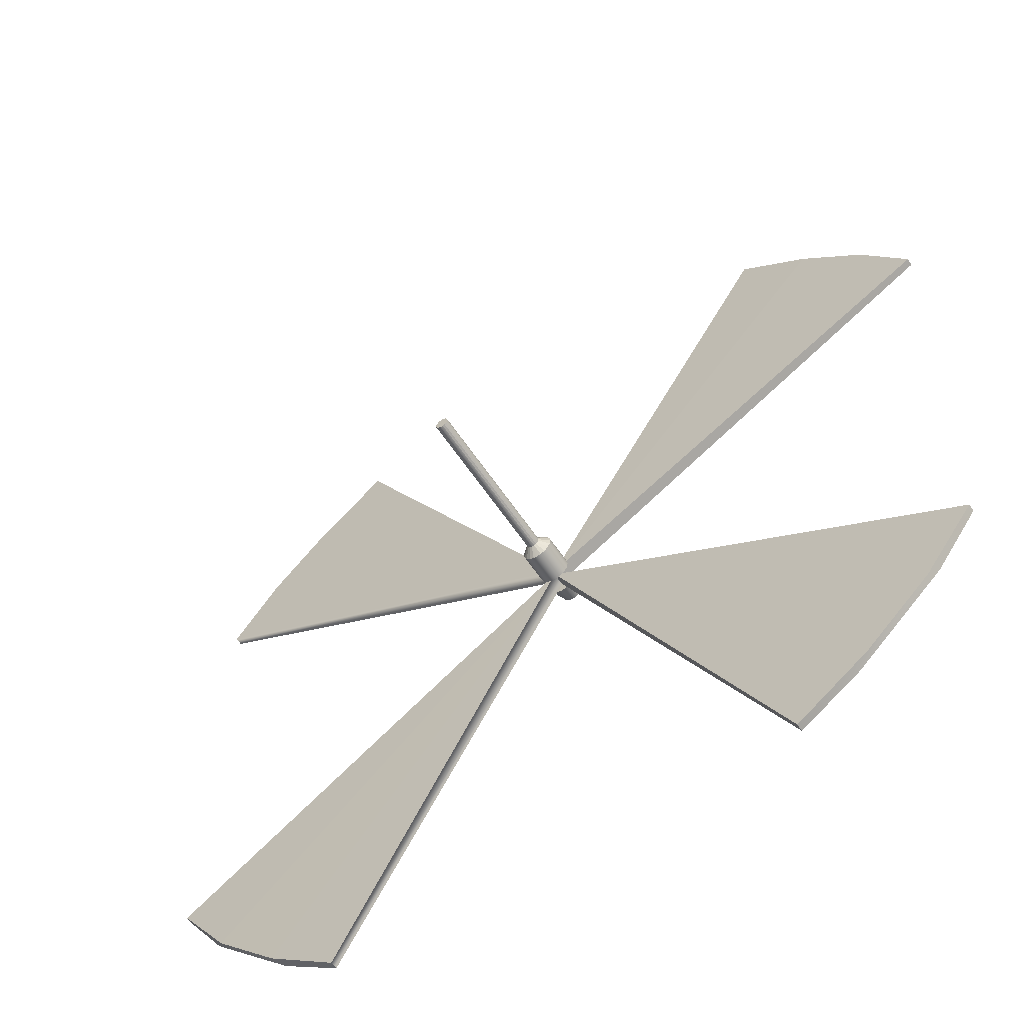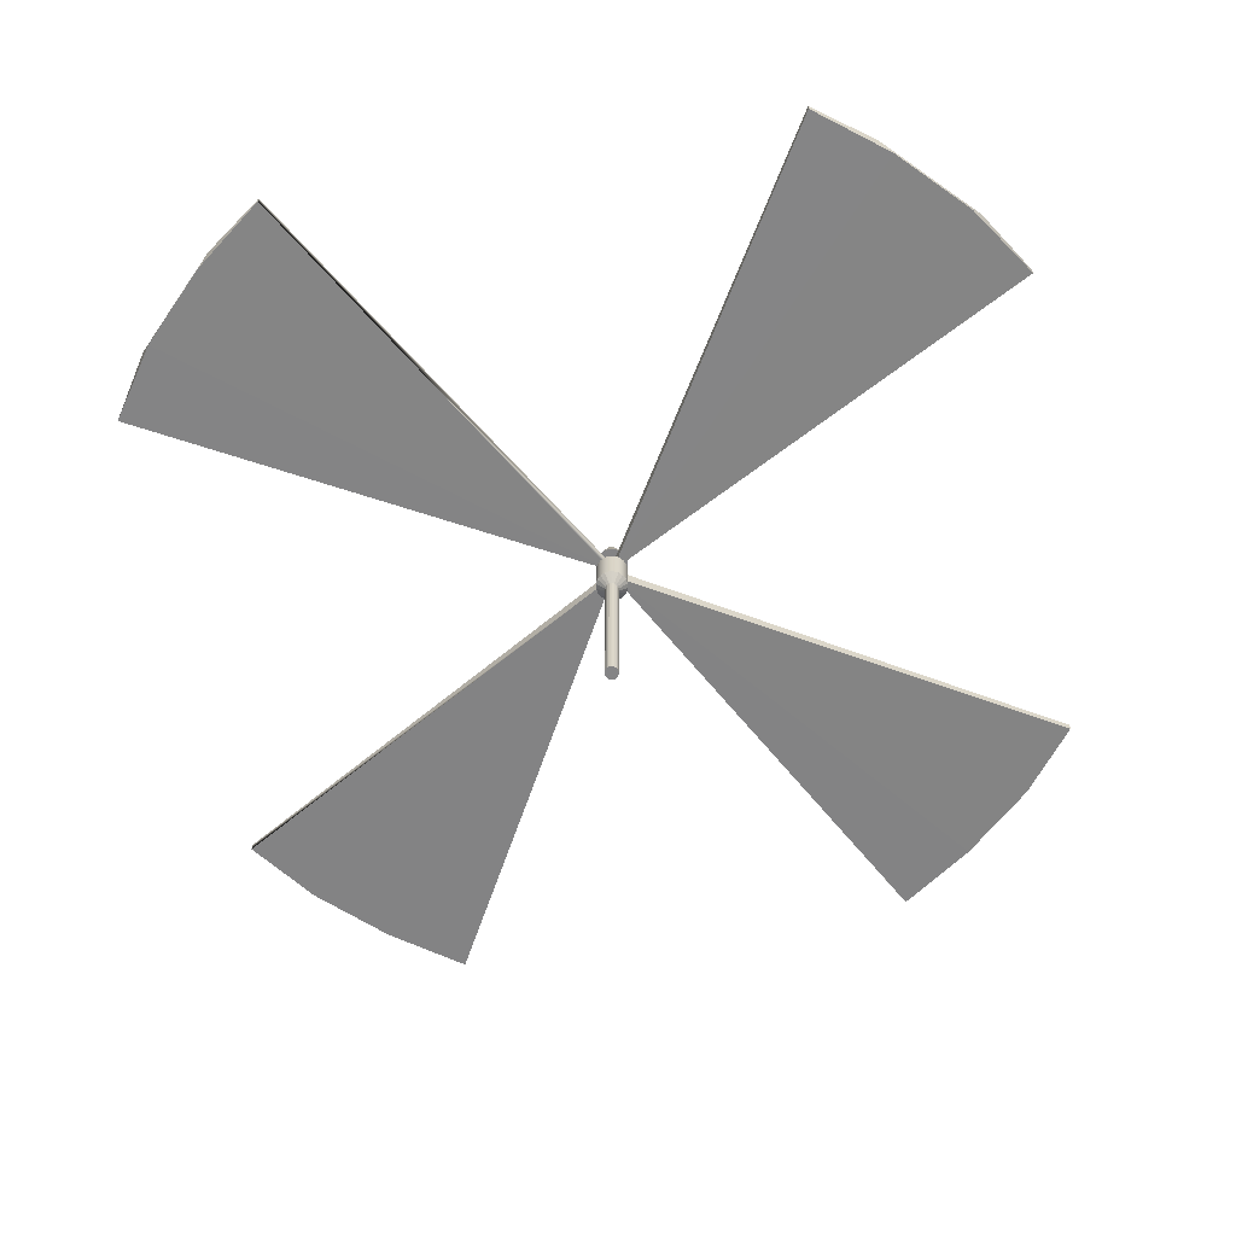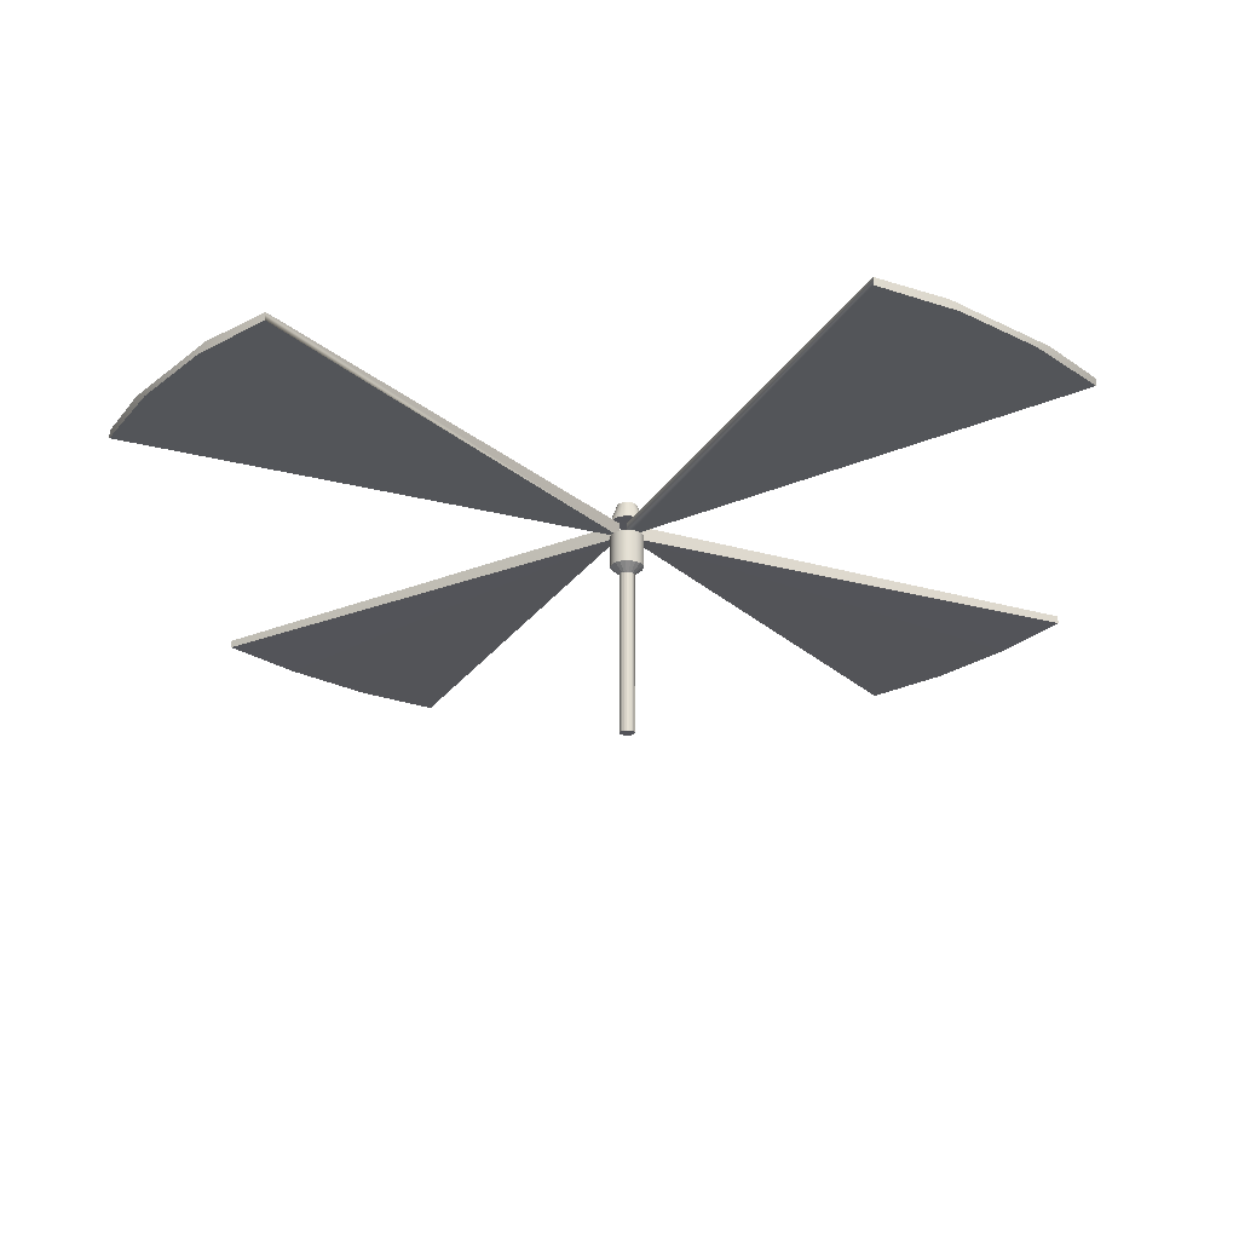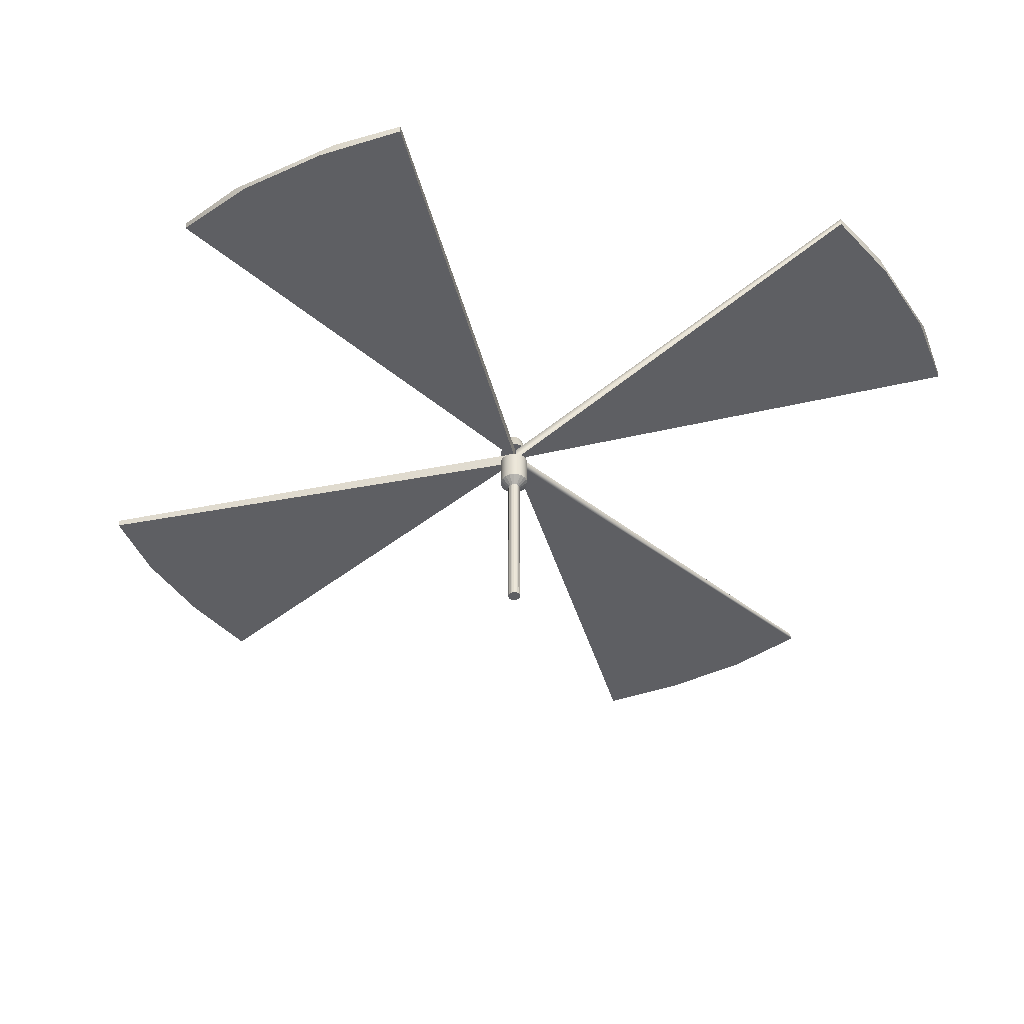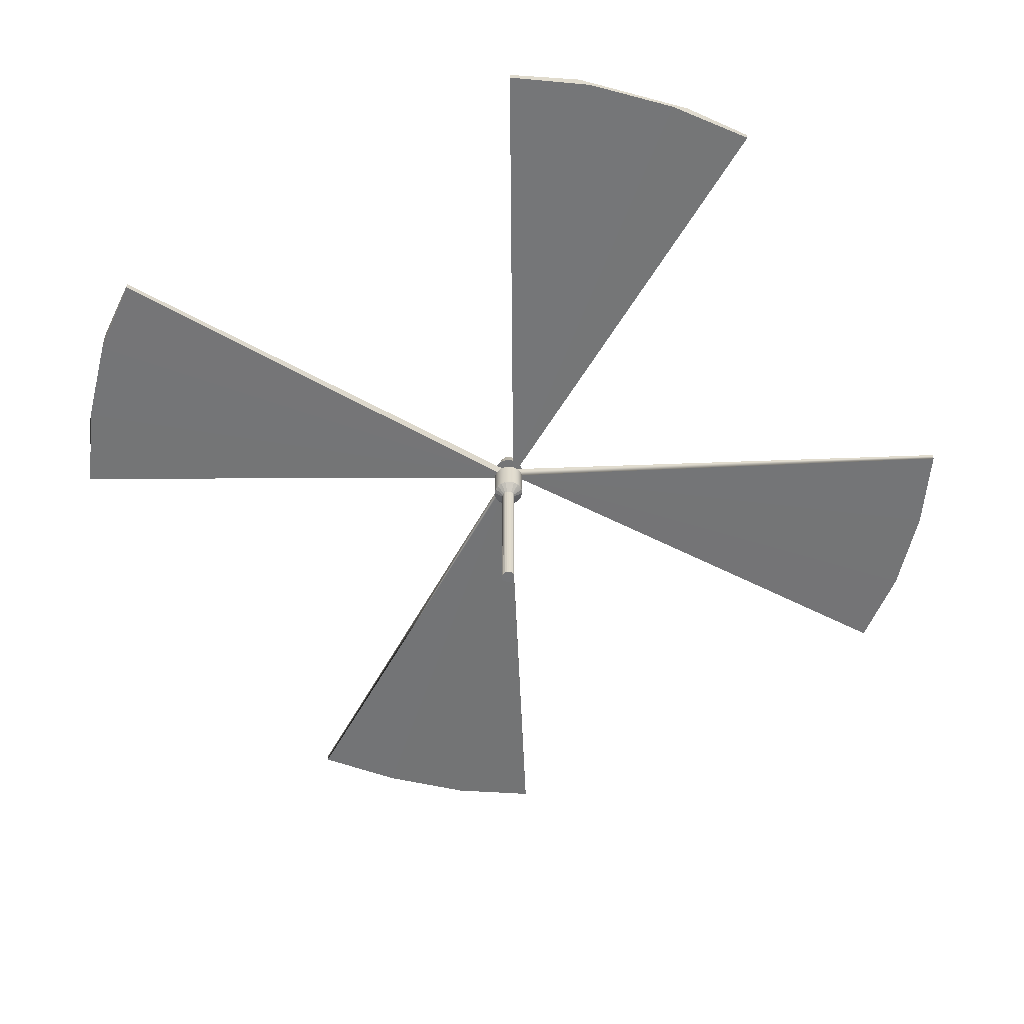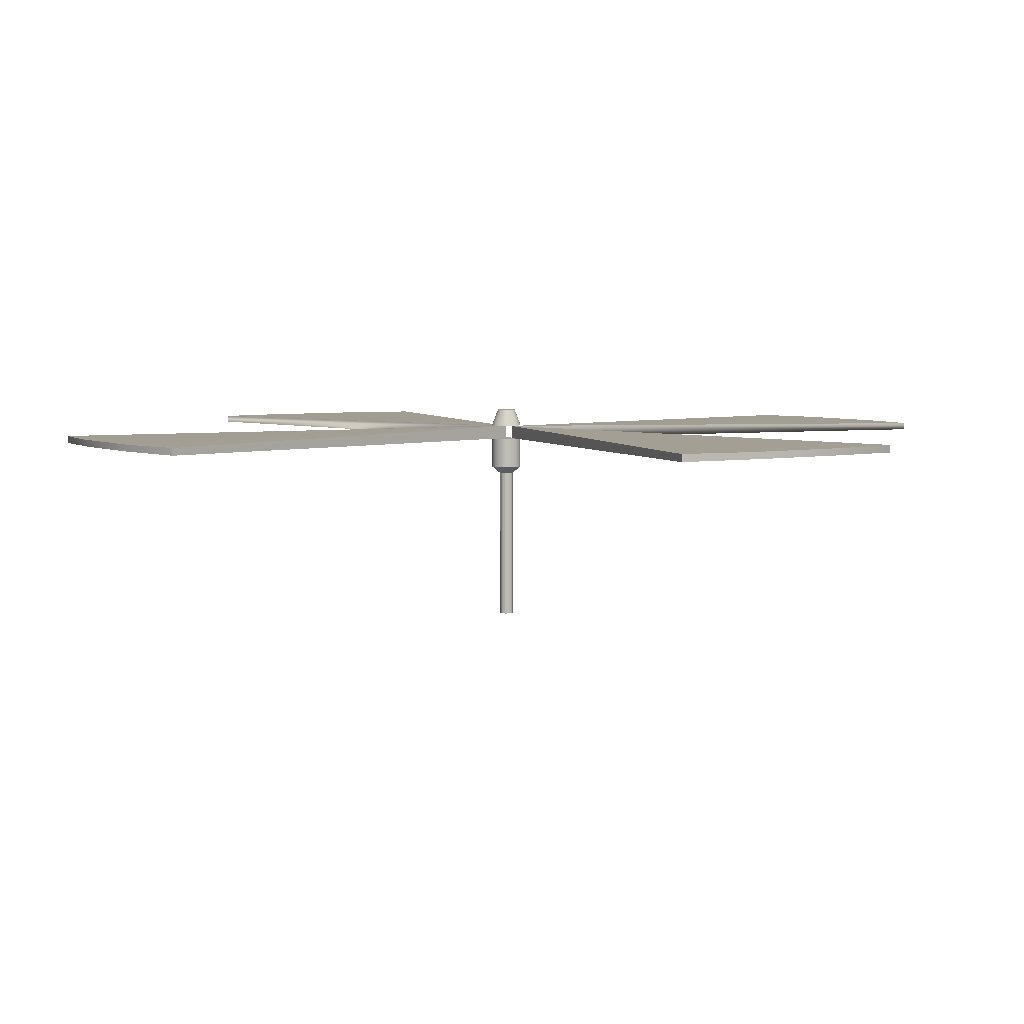
<metadata>
{"format":"obj","ext":"obj","renderer":"f3d","projection":"perspective","resolution":1024,"background":"white","views":[{"elev":-60.0,"azim":33.5,"up":"+Z"},{"elev":-61.5,"azim":10.9,"up":"+Y"},{"elev":-23.9,"azim":-83.7,"up":"+Y"},{"elev":-41.3,"azim":166.1,"up":"+Y"},{"elev":-56.4,"azim":122.1,"up":"+Y"},{"elev":5.1,"azim":103.2,"up":"+Y"}]}
</metadata>
<code>
g default1
v 0.2993 1.702 0.1721
v 0.2519 1.702 0.265
v 0.1781 1.702 0.3388
v 0.08515 1.702 0.3862
v 0.08515 1.702 -0.2482
v 0.1781 1.702 -0.2008
v 0.2519 1.702 -0.127
v 0.2993 1.702 -0.03406
v 0.3156 1.702 0.069
v 0.2993 1.052 0.1721
v 0.2519 1.052 0.265
v 0.1781 1.052 0.3388
v 0.08515 1.052 0.3862
v 0.08515 1.052 -0.2482
v 0.1781 1.052 -0.2008
v 0.2519 1.052 -0.127
v 0.2993 1.052 -0.03406
v 0.3156 1.052 0.069
v 0.1252 0.8971 0.1155
v 0.1038 0.8971 0.1574
v 0.07051 0.8971 0.1907
v 0.02857 0.8971 0.2121
v 0.02857 0.8971 -0.07408
v 0.07051 0.8971 -0.05271
v 0.1038 0.8971 -0.01943
v 0.1252 0.8971 0.02251
v 0.1325 0.8971 0.069
v 0.1252 -2.365 0.1155
v 0.1038 -2.365 0.1574
v 0.07051 -2.365 0.1907
v 0.02857 -2.365 0.2121
v 0.02857 -2.365 -0.07408
v 0.07051 -2.365 -0.05271
v 0.1038 -2.365 -0.01943
v 0.1252 -2.365 0.02251
v 0.1325 -2.365 0.069
v 0.1696 2.365 0.1299
v 0.1416 2.365 0.1849
v 0.098 2.365 0.2285
v 0.04303 2.365 0.2565
v 0.04303 2.365 -0.1186
v 0.098 2.365 -0.09054
v 0.1416 2.365 -0.04691
v 0.1696 2.365 0.008059
v 0.1793 2.365 0.069
v 0.2993 2.003 0.1721
v 0.2519 2.003 0.265
v 0.1781 2.003 0.3388
v 0.08515 2.003 0.3862
v 0.08515 2.003 -0.2482
v 0.1781 2.003 -0.2008
v 0.2519 2.003 -0.127
v 0.2993 2.003 -0.03406
v 0.3156 2.003 0.069
g default
v 0 1.702 0.3997
v -0 1.052 0.3997
v 0 1.702 -0.2617
v -0 1.052 -0.2617
v 0 1.702 0.07482
v 0 1.702 0.08201
v 0 1.702 0.09365
v 0 1.702 0.1241
v 0 1.702 0.01387
v 0 1.702 0.04434
v 0 1.702 0.05598
v 0 1.702 0.06318
v 0 1.702 0.069
v 0 -2.365 0.08201
v -0 -2.365 0.07482
v 0 -2.365 0.09365
v 0 -2.365 0.1241
v 0 -2.365 0.2166
v 0 -2.365 -0.0786
v 0 -2.365 0.01387
v 0 -2.365 0.04434
v 0 -2.365 0.05598
v 0 -2.365 0.06318
v -0 -2.365 0.069
v -0 0.8971 0.2166
v 0 0.8971 -0.0786
v -0 2.365 0.2634
v -0 2.003 0.3997
v 0 2.365 -0.1254
v -0 2.003 -0.2617
v 0 2.365 0.07482
v -0 2.365 0.08201
v 0 2.365 0.09365
v 0 2.365 0.1241
v 0 2.365 0.01387
v 0 2.365 0.04434
v 0 2.365 0.05598
v 0 2.365 0.06318
v -0 2.365 0.069
v 0 2.003 0.08201
v 0 2.003 0.07482
v 0 2.003 0.09365
v 0 2.003 0.1241
v 0 2.003 0.01387
v 0 2.003 0.04434
v 0 2.003 0.05598
v 0 2.003 0.06318
v 0 2.003 0.069
g default1
v -0.2993 1.702 0.1721
v -0.2519 1.702 0.265
v -0.1781 1.702 0.3388
v -0.08515 1.702 0.3862
v -0.08515 1.702 -0.2482
v -0.1781 1.702 -0.2008
v -0.2519 1.702 -0.127
v -0.2993 1.702 -0.03406
v -0.3156 1.702 0.069
v -0.2993 1.052 0.1721
v -0.2519 1.052 0.265
v -0.1781 1.052 0.3388
v -0.08515 1.052 0.3862
v -0.08515 1.052 -0.2482
v -0.1781 1.052 -0.2008
v -0.2519 1.052 -0.127
v -0.2993 1.052 -0.03406
v -0.3156 1.052 0.069
v -0.1252 0.8971 0.1155
v -0.1038 0.8971 0.1574
v -0.07051 0.8971 0.1907
v -0.02857 0.8971 0.2121
v -0.02857 0.8971 -0.07408
v -0.07051 0.8971 -0.05271
v -0.1038 0.8971 -0.01943
v -0.1252 0.8971 0.02251
v -0.1325 0.8971 0.069
v -0.1252 -2.365 0.1155
v -0.1038 -2.365 0.1574
v -0.07051 -2.365 0.1907
v -0.02857 -2.365 0.2121
v -0.02857 -2.365 -0.07408
v -0.07051 -2.365 -0.05271
v -0.1038 -2.365 -0.01943
v -0.1252 -2.365 0.02251
v -0.1325 -2.365 0.069
v -0.1696 2.365 0.1299
v -0.1416 2.365 0.1849
v -0.098 2.365 0.2285
v -0.04303 2.365 0.2565
v -0.04303 2.365 -0.1186
v -0.098 2.365 -0.09054
v -0.1416 2.365 -0.04691
v -0.1696 2.365 0.008059
v -0.1793 2.365 0.069
v -0.2993 2.003 0.1721
v -0.2519 2.003 0.265
v -0.1781 2.003 0.3388
v -0.08515 2.003 0.3862
v -0.08515 2.003 -0.2482
v -0.1781 2.003 -0.2008
v -0.2519 2.003 -0.127
v -0.2993 2.003 -0.03406
v -0.3156 2.003 0.069
v -8.686 1.769 4.993
v -7.683 1.781 6.391
v -6.365 1.781 7.684
v -4.931 1.769 8.748
v -8.686 1.921 4.993
v -7.855 1.921 6.221
v -6.12 1.921 7.917
v -4.931 1.921 8.748
v -0.004863 1.705 0.06715
v -0.004863 1.986 0.06715
v -8.686 1.769 -4.993
v -7.683 1.781 -6.391
v -6.365 1.781 -7.684
v -4.931 1.769 -8.748
v -8.686 1.921 -4.993
v -7.855 1.921 -6.221
v -6.12 1.921 -7.917
v -4.931 1.921 -8.748
v -0.004863 1.705 -0.06715
v -0.004863 1.986 -0.06715
v 8.497 1.769 -5.308
v 7.444 1.781 -6.668
v 6.08 1.781 -7.912
v 4.607 1.769 -8.922
v 8.497 1.921 -5.308
v 7.622 1.921 -6.505
v 5.826 1.921 -8.136
v 4.607 1.921 -8.922
v 0.002401 1.705 -0.06729
v 0.002401 1.986 -0.06729
v 8.863 1.769 4.672
v 7.912 1.781 6.105
v 6.643 1.781 7.446
v 5.248 1.769 8.561
v 8.863 1.921 4.672
v 8.077 1.921 5.93
v 6.406 1.921 7.688
v 5.248 1.921 8.561
v 0.007318 1.705 0.06693
v 0.007318 1.986 0.06693
g Recon_body Recon_unit_OG polySurface87
f 1 2 11 10
f 2 3 12 11
f 3 4 13 12
f 4 55 56 13
f 5 6 15 14
f 6 7 16 15
f 7 8 17 16
f 8 9 18 17
f 9 1 10 18
f 2 1 59 60
f 3 2 60 61
f 4 3 61 62
f 5 57 63
f 6 5 63 64
f 7 6 64 65
f 8 7 65 66
f 9 8 66 67
f 1 9 67 59
f 28 29 68 69
f 29 30 70 68
f 30 31 71 70
f 31 72 71
f 32 33 75 74
f 33 34 76 75
f 34 35 77 76
f 35 36 78 77
f 36 28 69 78
f 10 11 20 19
f 11 12 21 20
f 12 13 22 21
f 13 56 79 22
f 14 15 24 23
f 15 16 25 24
f 16 17 26 25
f 17 18 27 26
f 18 10 19 27
f 19 20 29 28
f 20 21 30 29
f 21 22 31 30
f 22 79 72 31
f 23 24 33 32
f 24 25 34 33
f 25 26 35 34
f 26 27 36 35
f 27 19 28 36
f 37 38 47 46
f 38 39 48 47
f 39 40 49 48
f 40 81 82 49
f 41 42 51 50
f 42 43 52 51
f 43 44 53 52
f 44 45 54 53
f 45 37 46 54
f 38 37 85 86
f 39 38 86 87
f 40 39 87 88
f 41 83 89
f 42 41 89 90
f 43 42 90 91
f 44 43 91 92
f 45 44 92 93
f 37 45 93 85
f 46 47 94 95
f 47 48 96 94
f 48 49 97 96
f 49 82 97
f 50 51 99 98
f 51 52 100 99
f 52 53 101 100
f 53 54 102 101
f 54 46 95 102
f 58 57 5 14
f 62 55 4
f 74 73 32
f 80 58 14 23
f 73 80 23 32
f 84 83 41 50
f 88 81 40
f 98 84 50
f 103 112 113 104
f 104 113 114 105
f 105 114 115 106
f 106 115 56 55
f 107 116 117 108
f 108 117 118 109
f 109 118 119 110
f 110 119 120 111
f 111 120 112 103
f 104 60 59 103
f 105 61 60 104
f 106 62 61 105
f 107 63 57
f 108 64 63 107
f 109 65 64 108
f 110 66 65 109
f 111 67 66 110
f 103 59 67 111
f 130 69 68 131
f 131 68 70 132
f 132 70 71 133
f 133 71 72
f 134 74 75 135
f 135 75 76 136
f 136 76 77 137
f 137 77 78 138
f 138 78 69 130
f 112 121 122 113
f 113 122 123 114
f 114 123 124 115
f 115 124 79 56
f 116 125 126 117
f 117 126 127 118
f 118 127 128 119
f 119 128 129 120
f 120 129 121 112
f 121 130 131 122
f 122 131 132 123
f 123 132 133 124
f 124 133 72 79
f 125 134 135 126
f 126 135 136 127
f 127 136 137 128
f 128 137 138 129
f 129 138 130 121
f 139 148 149 140
f 140 149 150 141
f 141 150 151 142
f 142 151 82 81
f 143 152 153 144
f 144 153 154 145
f 145 154 155 146
f 146 155 156 147
f 147 156 148 139
f 140 86 85 139
f 141 87 86 140
f 142 88 87 141
f 143 89 83
f 144 90 89 143
f 145 91 90 144
f 146 92 91 145
f 147 93 92 146
f 139 85 93 147
f 148 95 94 149
f 149 94 96 150
f 150 96 97 151
f 151 97 82
f 152 98 99 153
f 153 99 100 154
f 154 100 101 155
f 155 101 102 156
f 156 102 95 148
f 58 116 107 57
f 62 106 55
f 74 134 73
f 80 125 116 58
f 73 134 125 80
f 84 152 143 83
f 88 142 81
f 98 152 84
g Propellor Recon_unit_OG polySurface87
f 157 158 162 161
f 158 159 163 162
f 159 160 164 163
f 158 157 165
f 159 158 165
f 160 159 165
f 161 162 166
f 162 163 166
f 163 164 166
f 166 164 160 165
f 161 166 165 157
f 167 171 172 168
f 168 172 173 169
f 169 173 174 170
f 168 175 167
f 169 175 168
f 170 175 169
f 171 176 172
f 172 176 173
f 173 176 174
f 176 175 170 174
f 171 167 175 176
f 177 178 182 181
f 178 179 183 182
f 179 180 184 183
f 178 177 185
f 179 178 185
f 180 179 185
f 181 182 186
f 182 183 186
f 183 184 186
f 186 184 180 185
f 181 186 185 177
f 187 191 192 188
f 188 192 193 189
f 189 193 194 190
f 188 195 187
f 189 195 188
f 190 195 189
f 191 196 192
f 192 196 193
f 193 196 194
f 196 195 190 194
f 191 187 195 196

</code>
